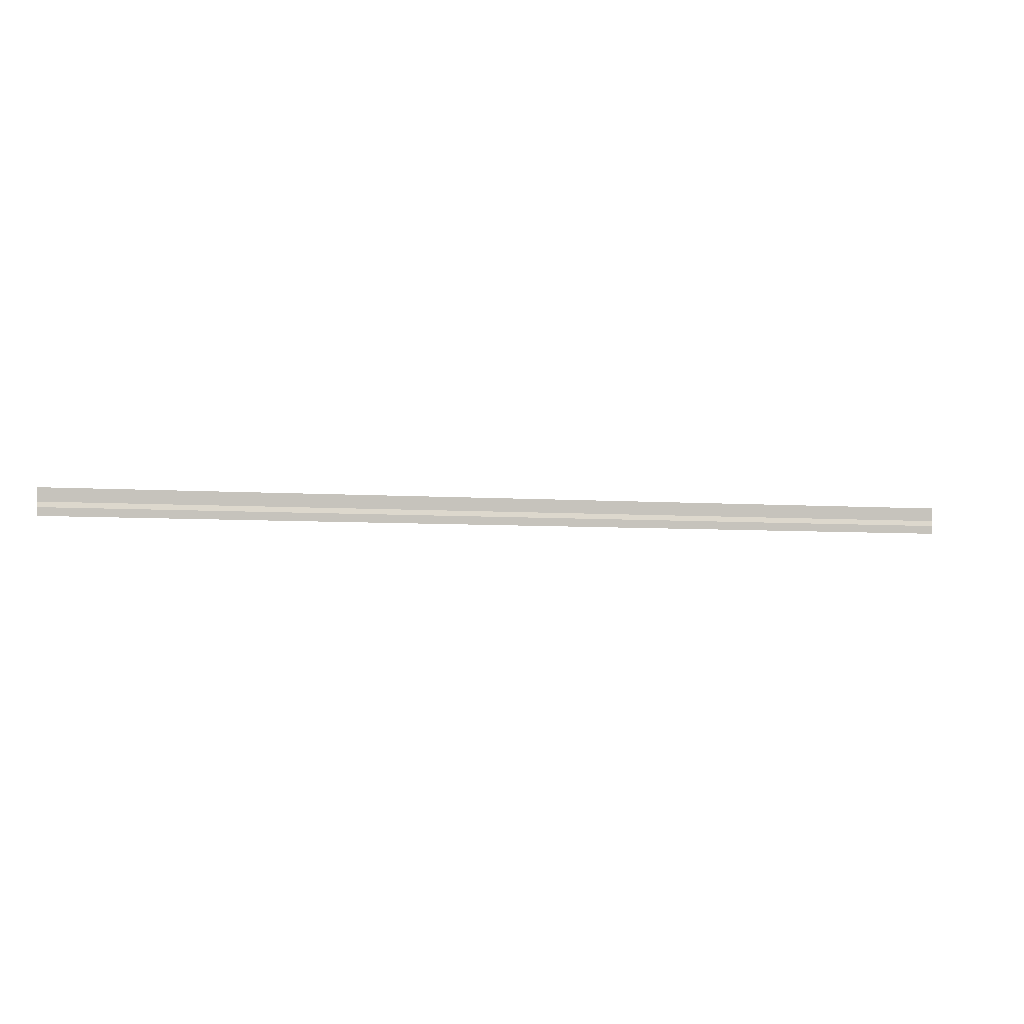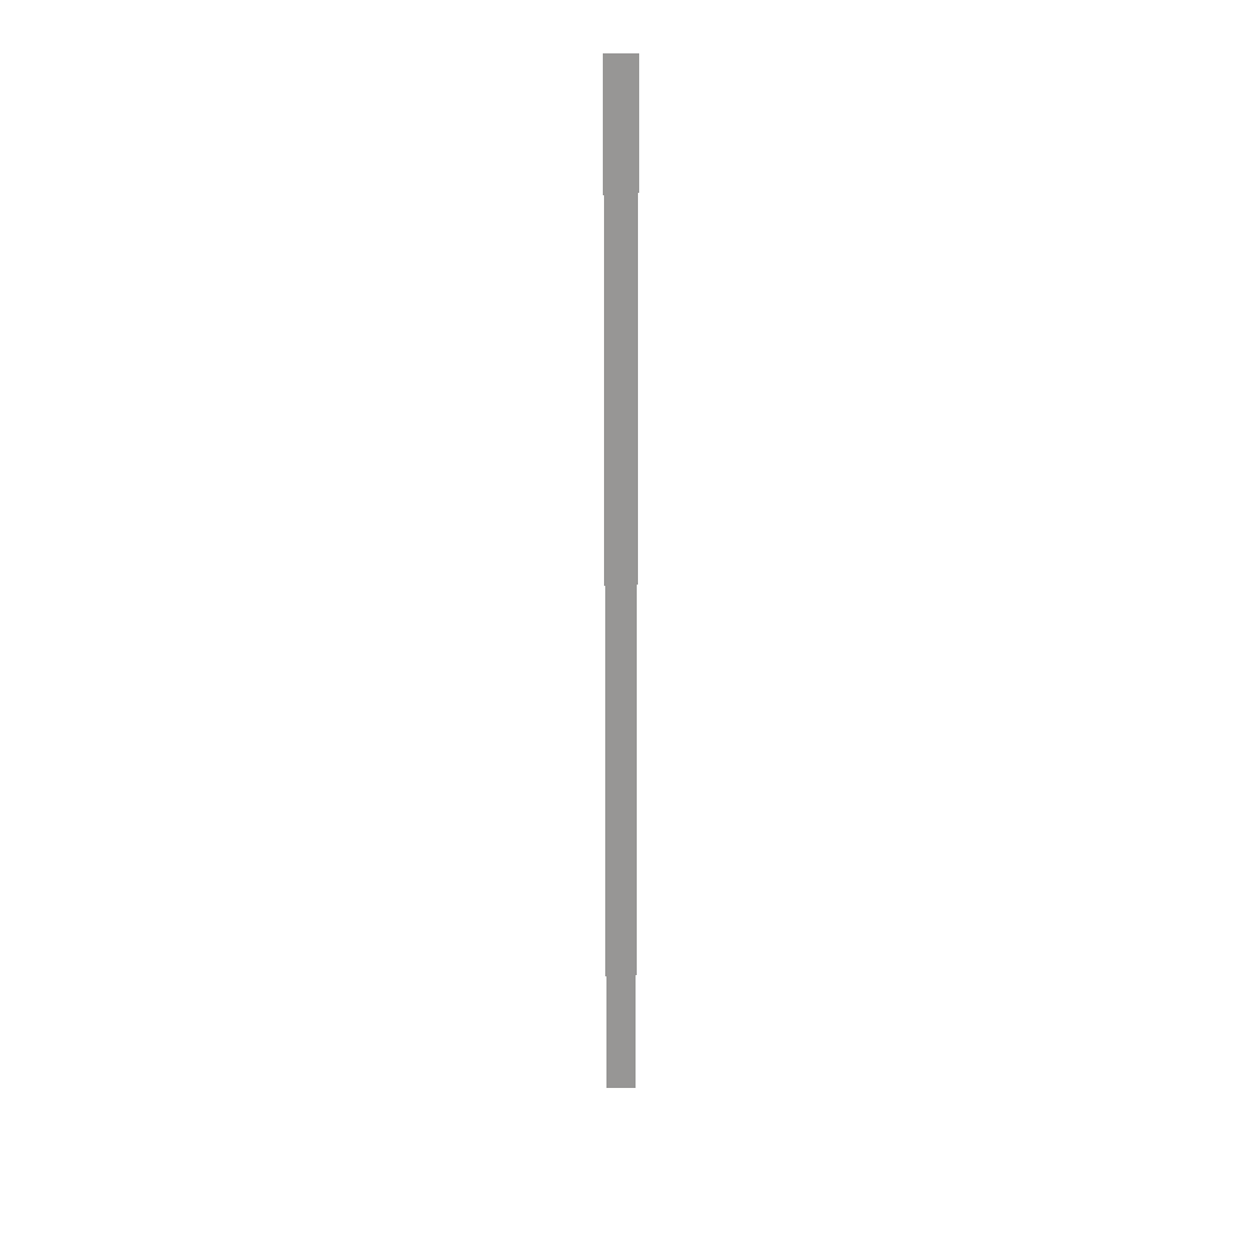
<metadata>
{"format":"obj","ext":"obj","renderer":"f3d","projection":"perspective","resolution":1024,"background":"white","views":[{"elev":-5.0,"azim":165.9,"up":"+Z"},{"elev":-67.9,"azim":-90.0,"up":"+Y"}]}
</metadata>
<code>
o 22785
v 2161 1881 8.371
v 2161 1881 8.371
v 2161 1881 8.371
v 2161 1881 8.371
v 2161 1881 8.371
v 2161 1881 8.371
v 2161 1881 8.371
v 2161 1881 8.37
v 2161 1881 8.37
v 2161 1881 8.37
v 2161 1881 8.369
v 2161 1881 8.369
v 2161 1881 8.368
v 2161 1881 8.368
v 2161 1881 8.368
v 2161 1881 8.368
v 2161 1881 8.368
v 2161 1881 8.367
v 2161 1881 8.367
v 2161 1881 8.367
v 2161 1881 8.367
v 2161 1881 8.367
v 2161 1881 8.371
v 2161 1881 8.371
v 2161 1881 8.371
v 2161 1881 8.371
v 2161 1881 8.371
v 2161 1881 8.371
v 2161 1881 8.371
v 2161 1881 8.371
v 2161 1881 8.37
v 2161 1881 8.37
v 2161 1881 8.369
v 2161 1881 8.369
v 2161 1881 8.369
v 2161 1881 8.368
v 2161 1881 8.368
v 2161 1881 8.368
v 2161 1881 8.368
v 2161 1881 8.368
v 2161 1881 8.367
v 2161 1881 8.367
v 2161 1881 8.367
v 2161 1881 8.367
v 2161 1881 8.367
f 1 2 3
f 3 4 5
f 6 4 5
f 7 2 6
f 7 8 6
f 6 9 10
f 11 9 10
f 12 8 11
f 12 13 11
f 11 14 15
f 16 14 15
f 17 13 16
f 17 18 16
f 19 18 20
f 16 21 22
f 20 21 22
f 23 24 25
f 23 26 25
f 25 27 28
f 25 29 30
f 31 29 30
f 32 24 31
f 32 33 31
f 31 34 35
f 36 34 35
f 37 33 36
f 37 38 36
f 36 39 40
f 41 39 40
f 42 38 41
f 42 43 41
f 41 44 45

</code>
